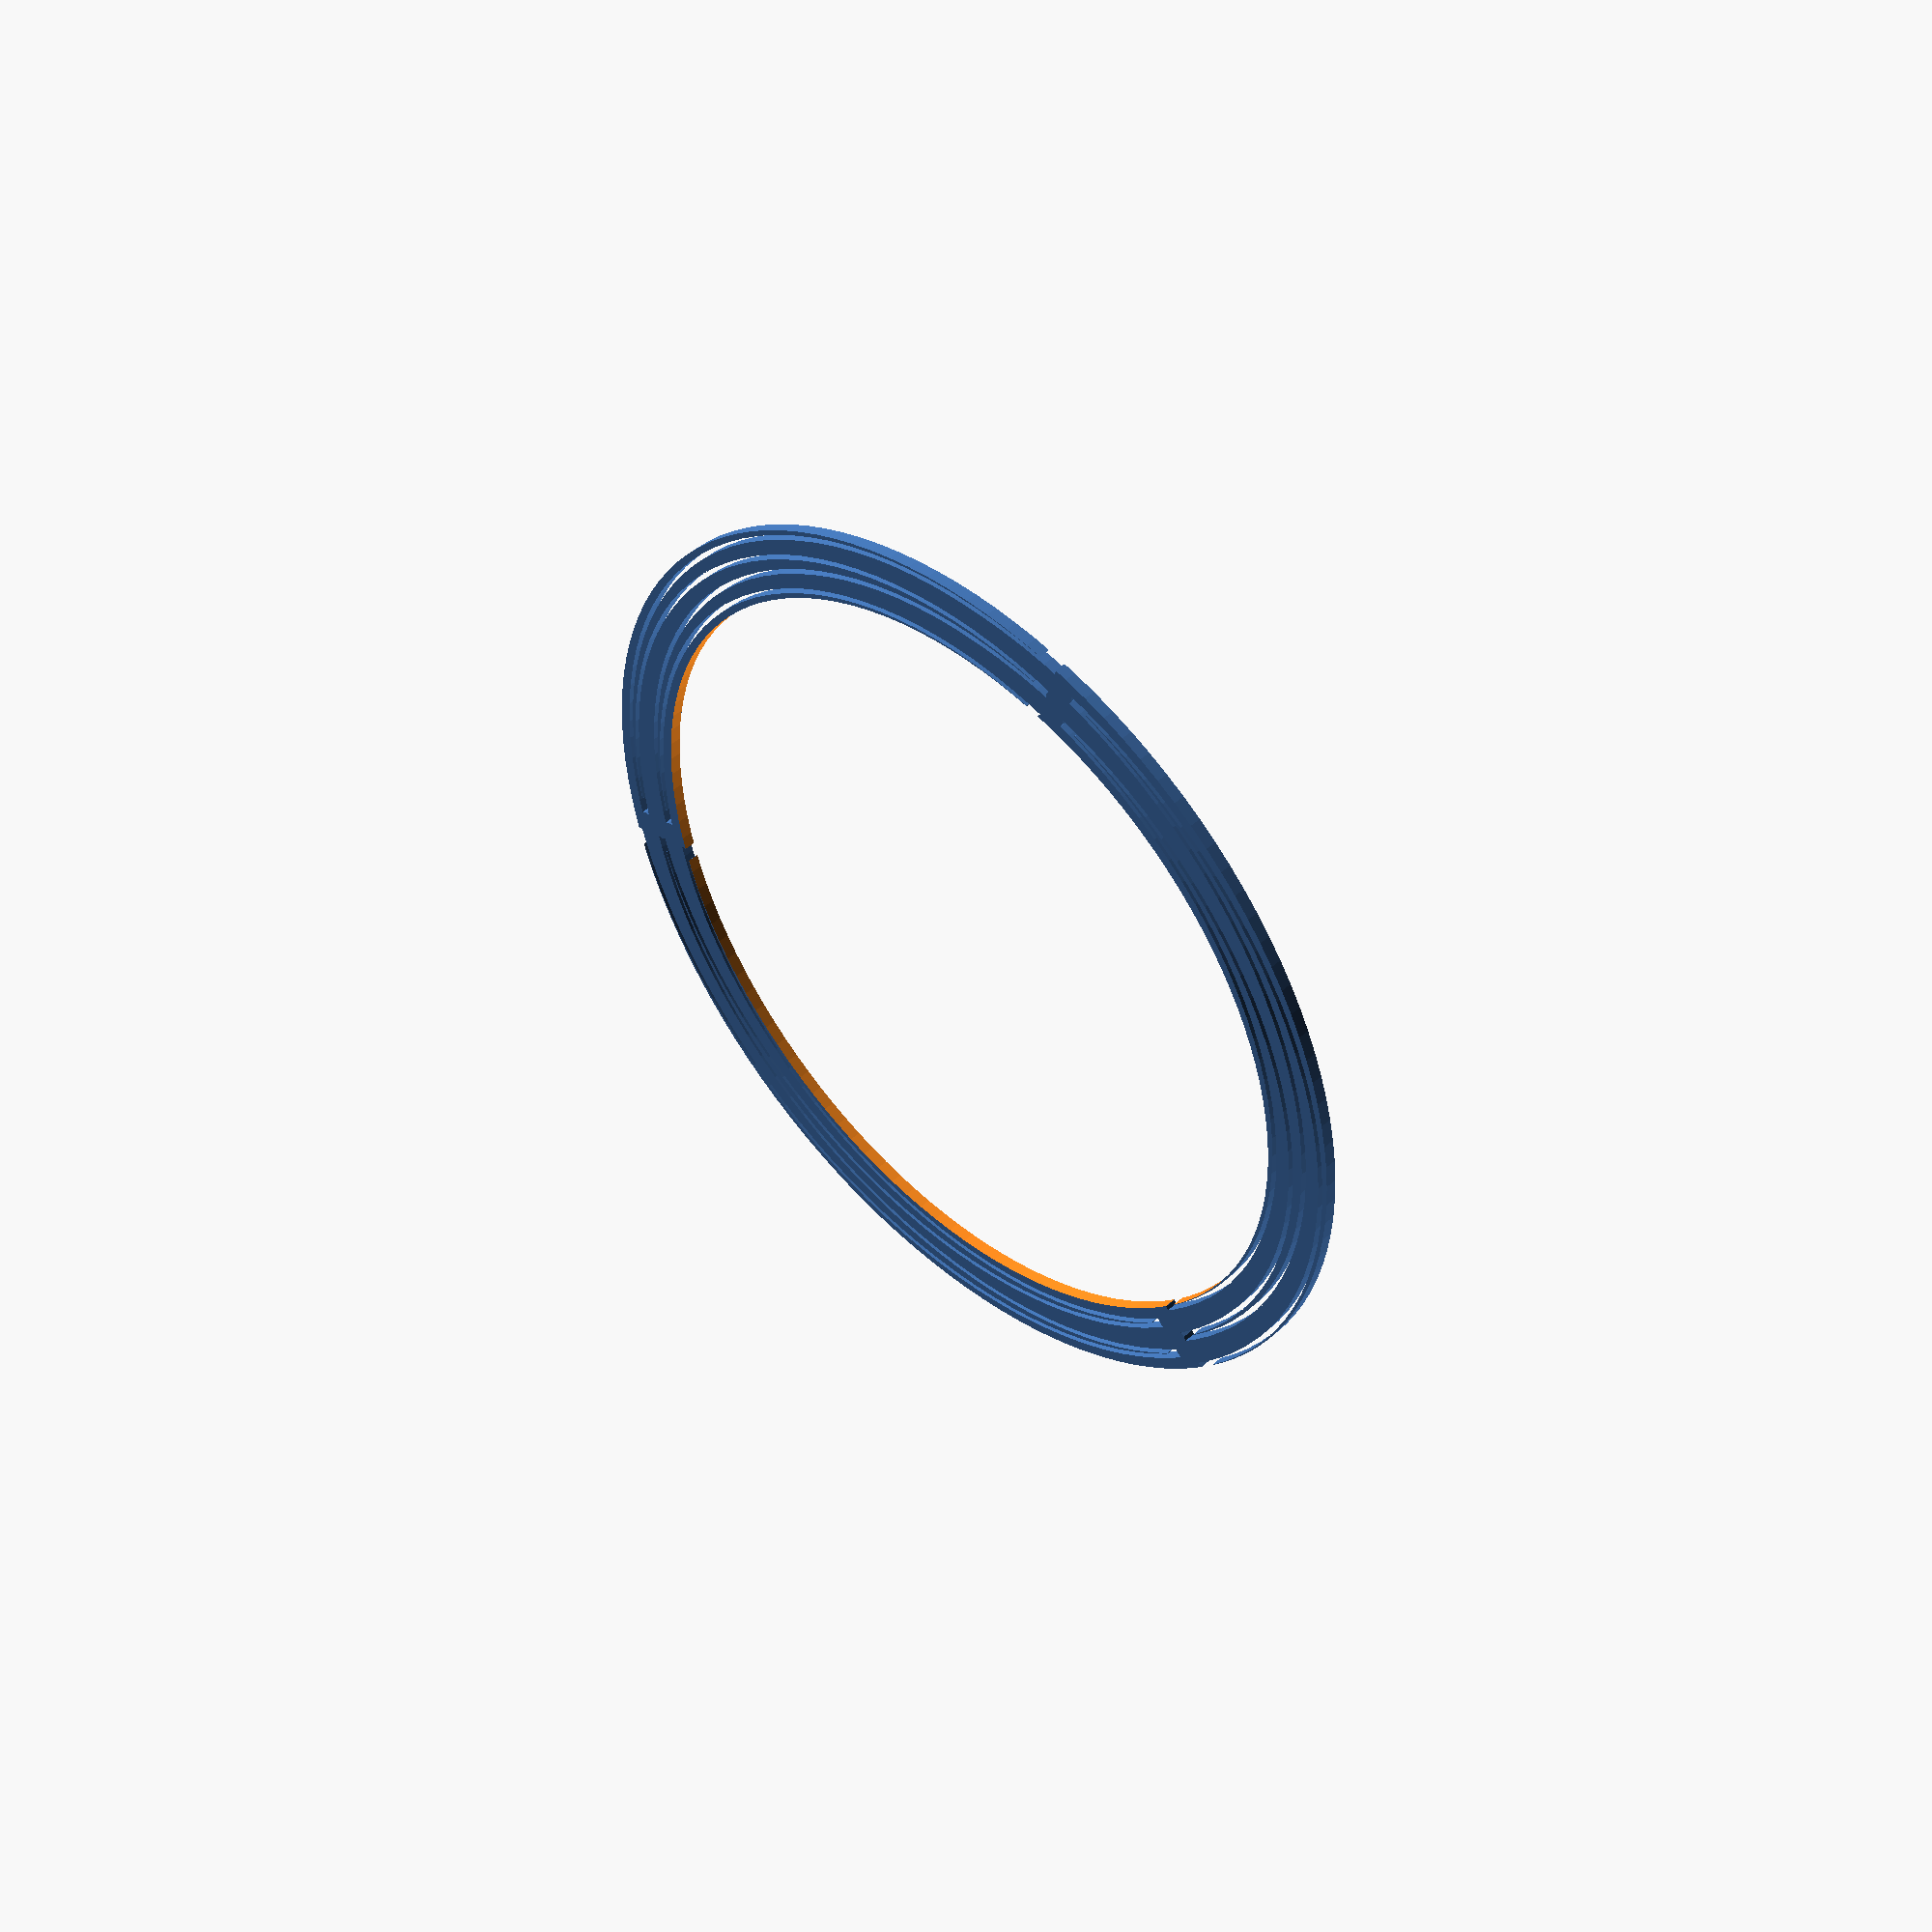
<openscad>
id = 35;
od = 40;
triangle_pitch = 4;
triangle_tip_width = 0.4;
triangle_gap = 4;
track_spacing = 0.4;

function polar(radius, theta) = [radius * cos(theta), radius * sin(theta)];

module chain_hull() {
  union() {
    for (cnum=[0:$children-2]) {
      hull() {
        child(cnum);
        child(cnum+1);
      }
    }
  }
}

module curved_triangle(r, pitch, separation, gap) {
  assign(num_steps = 36)
  assign(delta = pitch - 2 * separation - triangle_tip_width)
  assign(b_incr=116/(num_steps - 1))
  render()
  for (i=[0:(num_steps-1)]) {
    hull() {
      translate(polar(r, b_incr * i)) circle(r=delta / 2 / num_steps * (num_steps-i), $fn=12);
      translate(polar(r, b_incr * (i+1))) circle(r=delta / 2 / num_steps * (num_steps-(i+1)), $fn=12);
    }
  }
}

module rotor_section(inner_radius, outer_radius, pitch, separation, gap) {
  assign(rotor_width=outer_radius - inner_radius)
  assign(triangles_per_side = ceil(rotor_width / pitch))
  intersection() {
    difference() {
      union() {
        translate([rotor_width/2 + inner_radius, 0, 0]) 
          square(size=[rotor_width, gap], center=true);

        // echo ("triangles per side:", triangles_per_side);
        for (i=[0:triangles_per_side]) {
          // echo("r", inner_radius + i * pitch);
          curved_triangle(inner_radius + i * pitch, pitch, separation, gap);
        }
        
        rotate([180, 0, 0]) 
        for (i=[0:triangles_per_side-1]) {
          // echo("r", inner_radius + i * pitch);
          curved_triangle(inner_radius + i * pitch + pitch/2, pitch, separation, gap);
        }
      }
      circle(r=inner_radius, $fn=120);
    }
    circle(r=outer_radius, $fn=120);
  }
}

module rotor(inner_radius, outer_radius, pitch, separation, gap) {
  for (i=[0:2]) {
    rotate([0, 0, 120 * i]) 
      rotor_section(inner_radius, outer_radius, pitch, separation, gap);
  }
}

rotor(33.5, 39.5, 3, 0.2, 2);
</openscad>
<views>
elev=314.6 azim=13.4 roll=223.8 proj=p view=solid
</views>
